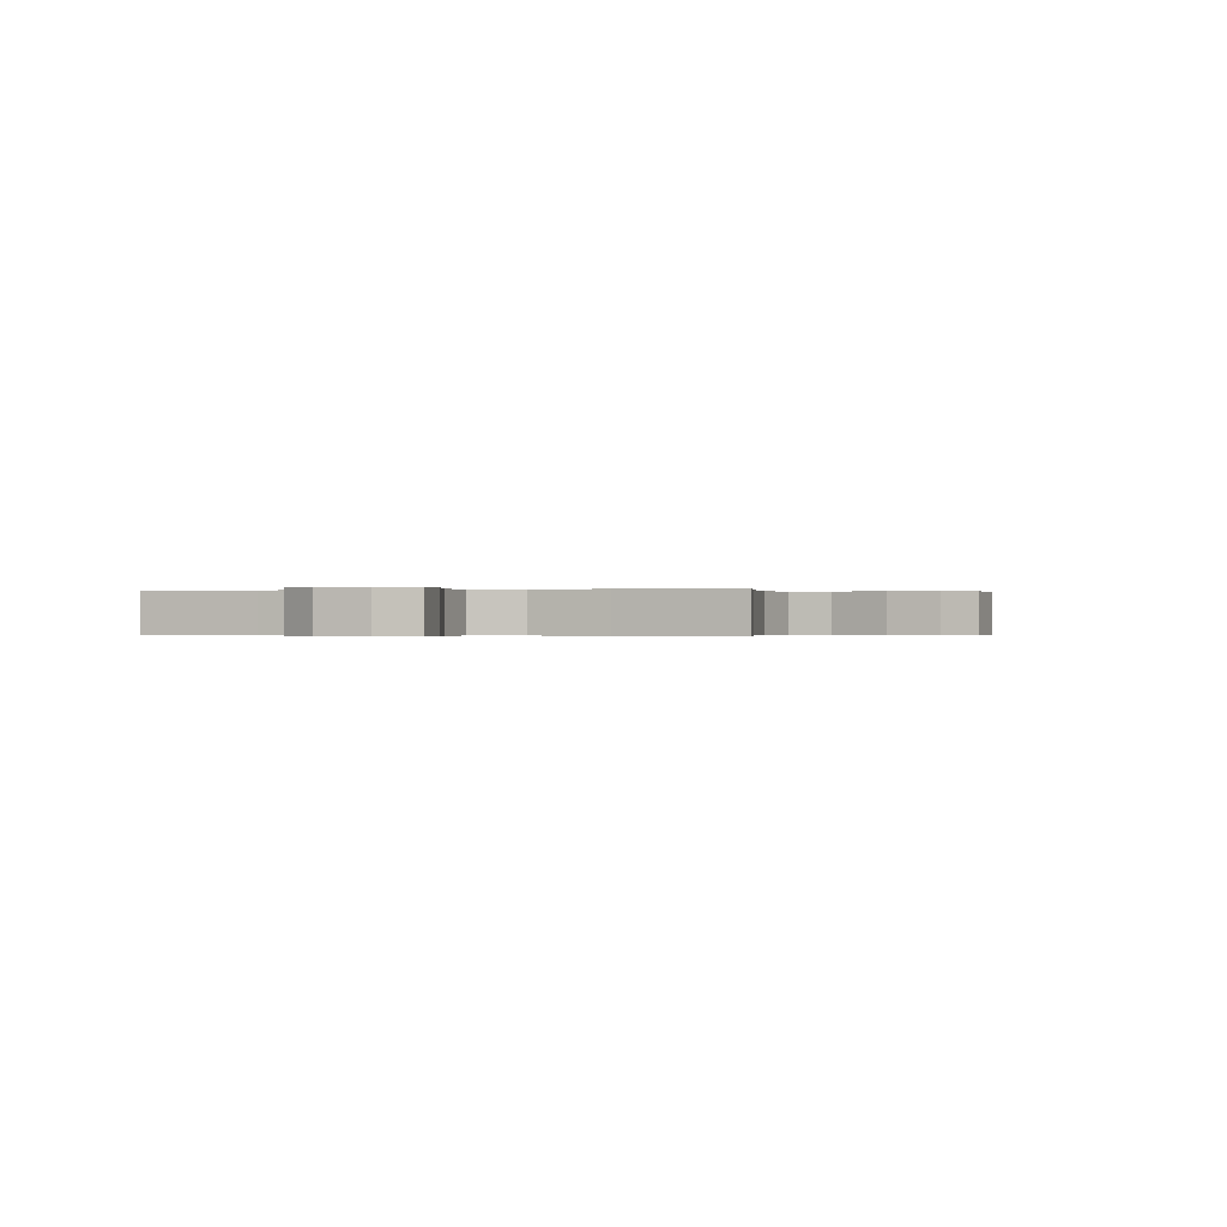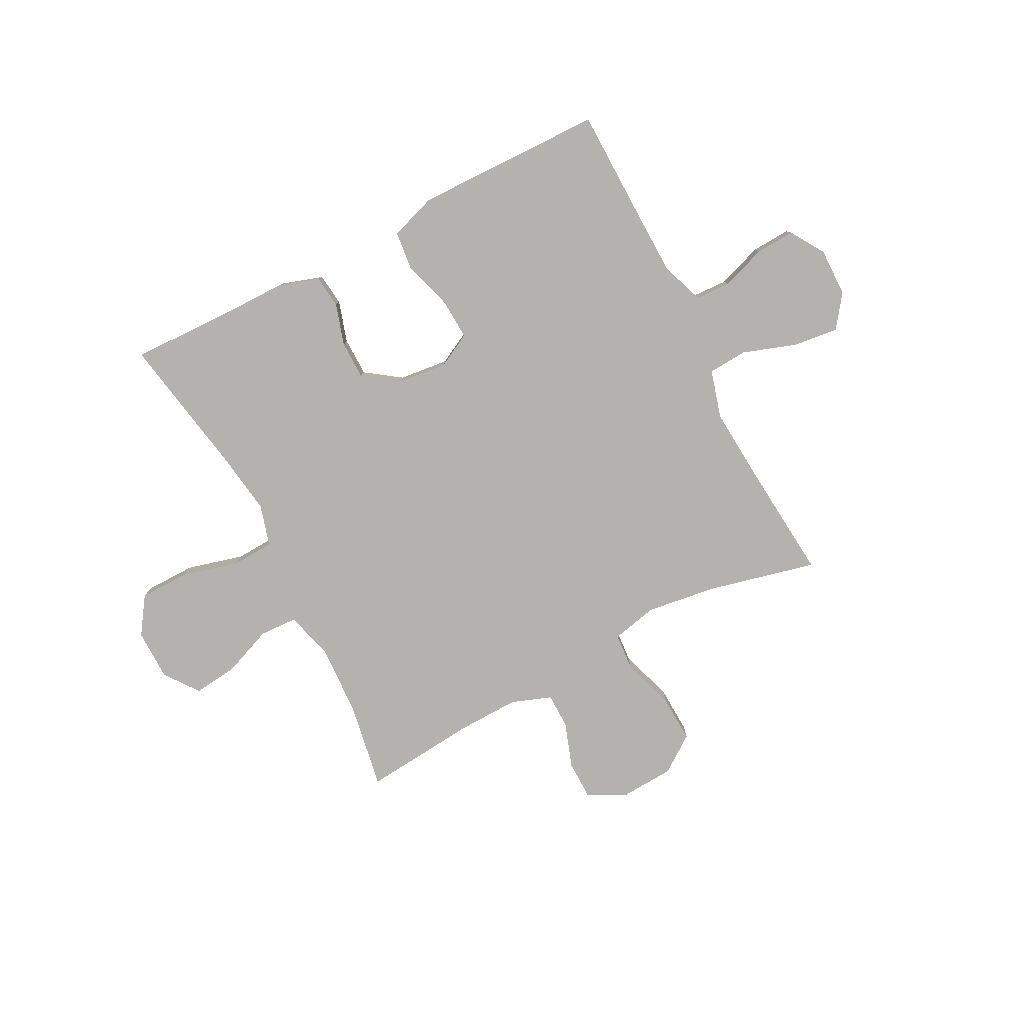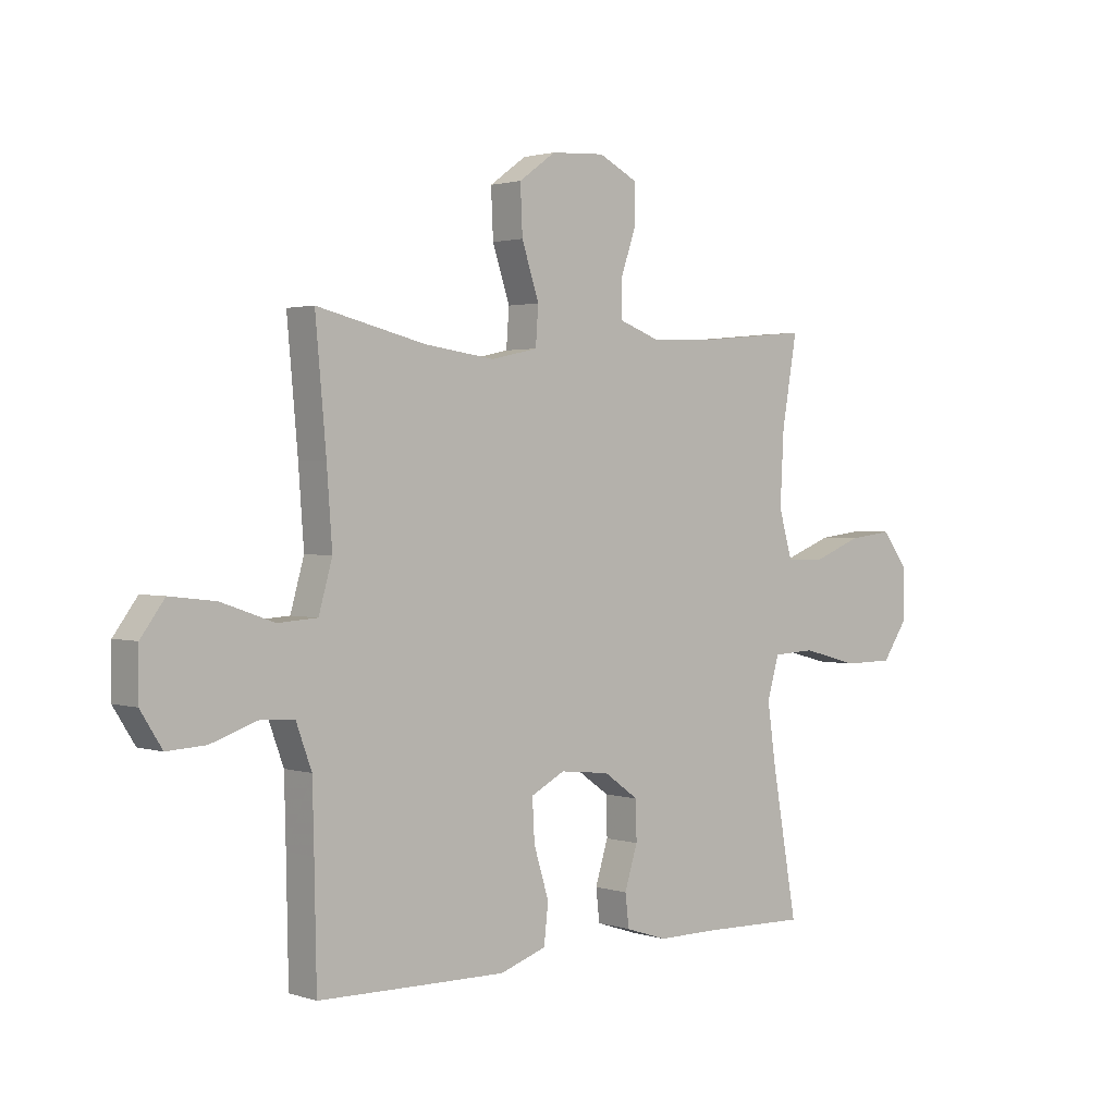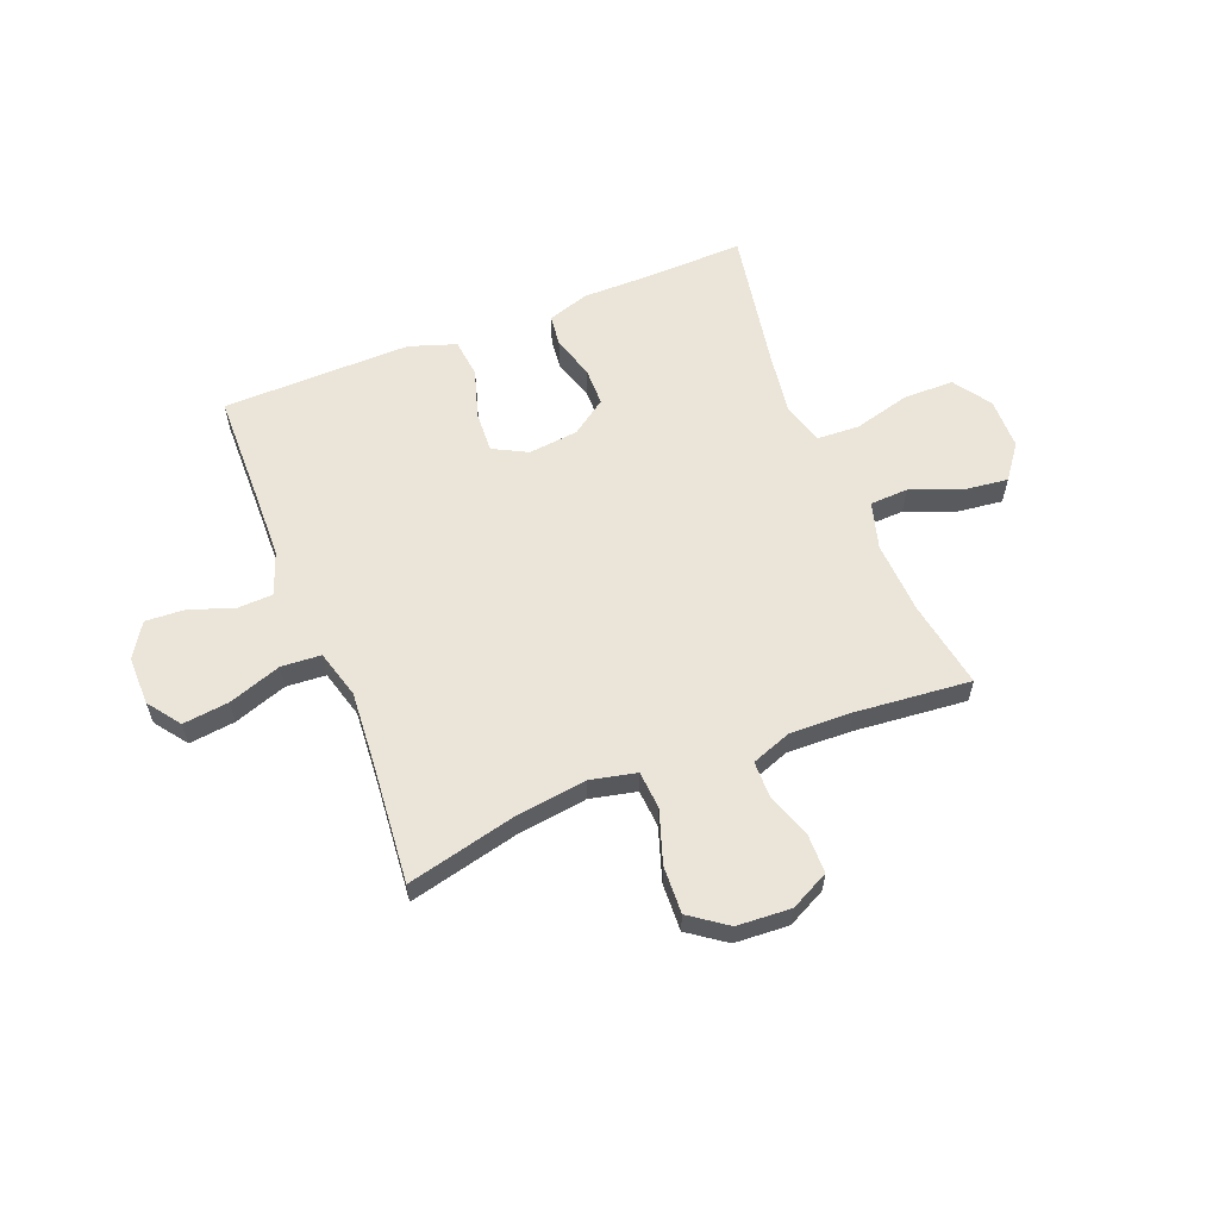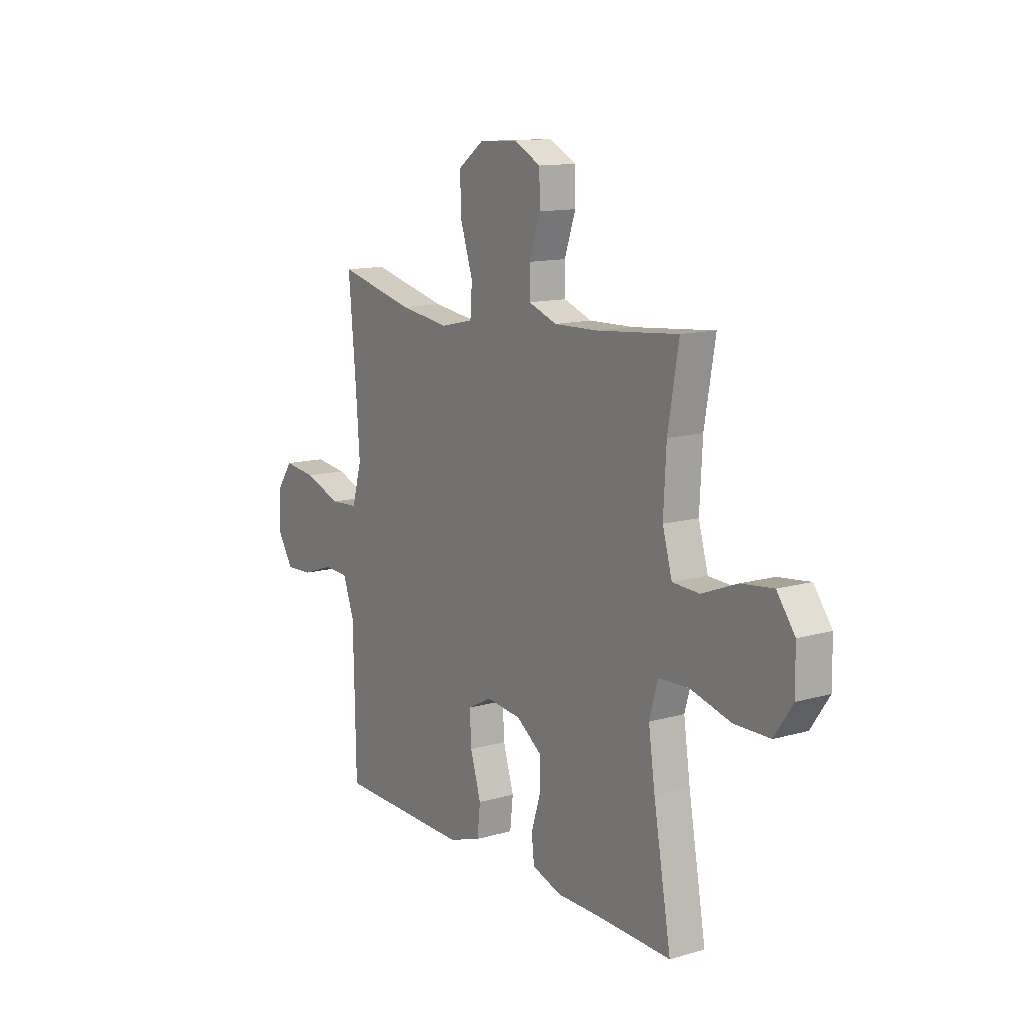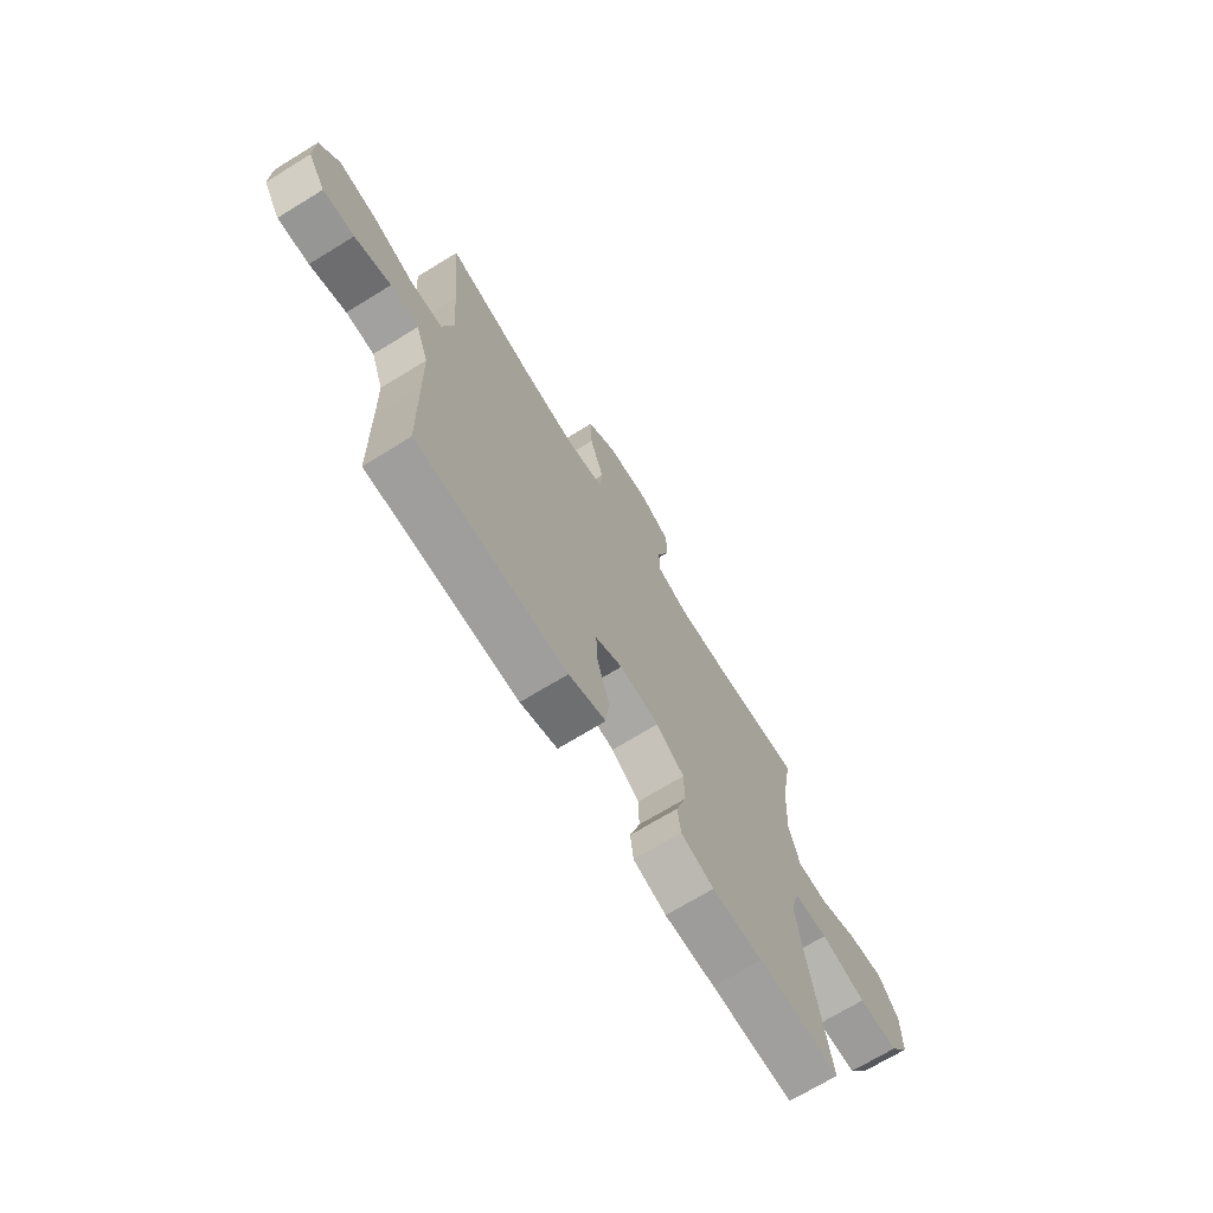
<metadata>
{"format":"obj","ext":"obj","renderer":"f3d","projection":"perspective","resolution":1024,"background":"white","views":[{"elev":-0.2,"azim":-71.9,"up":"+Y"},{"elev":-79.7,"azim":-152.6,"up":"+Y"},{"elev":1.8,"azim":-41.4,"up":"+Z"},{"elev":59.4,"azim":-21.6,"up":"+Y"},{"elev":12.7,"azim":56.5,"up":"+Z"},{"elev":-70.2,"azim":-58.4,"up":"+Z"}]}
</metadata>
<code>
v 0.5 0.07 0.5
v 0.472 0.07 0.338
v 0.465 0.07 0.203
v 0.49 0.07 0.116
v 0.56 0.07 0.113
v 0.652 0.07 0.149
v 0.735 0.07 0.159
v 0.782 0.07 0.096
v 0.783 0.07 0.001
v 0.736 0.07 -0.068
v 0.643 0.07 -0.069
v 0.538 0.07 -0.041
v 0.459 0.07 -0.045
v 0.437 0.07 -0.122
v 0.454 0.07 -0.239
v 0.5 0.07 -0.5
v 0.309 0.07 -0.495
v 0.192 0.07 -0.495
v 0.115 0.07 -0.47
v 0.108 0.07 -0.41
v 0.132 0.07 -0.333
v 0.131 0.07 -0.261
v 0.066 0.07 -0.215
v -0.026 0.07 -0.205
v -0.089 0.07 -0.238
v -0.085 0.07 -0.314
v -0.057 0.07 -0.405
v -0.065 0.07 -0.477
v -0.151 0.07 -0.506
v -0.281 0.07 -0.504
v -0.5 0.07 -0.5
v -0.504 0.07 -0.291
v -0.507 0.07 -0.17
v -0.536 0.07 -0.091
v -0.601 0.07 -0.088
v -0.684 0.07 -0.117
v -0.756 0.07 -0.121
v -0.796 0.07 -0.058
v -0.795 0.07 0.032
v -0.751 0.07 0.092
v -0.666 0.07 0.082
v -0.568 0.07 0.048
v -0.495 0.07 0.053
v -0.47 0.07 0.142
v -0.48 0.07 0.279
v -0.5 0.07 0.5
v -0.299 0.07 0.452
v -0.168 0.07 0.434
v -0.082 0.07 0.453
v -0.077 0.07 0.523
v -0.109 0.07 0.62
v -0.113 0.07 0.708
v -0.045 0.07 0.757
v 0.055 0.07 0.763
v 0.126 0.07 0.727
v 0.127 0.07 0.654
v 0.098 0.07 0.57
v 0.099 0.07 0.504
v 0.173 0.07 0.477
v 0.288 0.07 0.48
v 0.5 0 0.5
v 0.472 0 0.338
v 0.465 0 0.203
v 0.49 0 0.116
v 0.56 0 0.113
v 0.652 0 0.149
v 0.735 0 0.159
v 0.782 0 0.096
v 0.783 0 0.001
v 0.736 0 -0.068
v 0.643 0 -0.069
v 0.538 0 -0.041
v 0.459 0 -0.045
v 0.437 0 -0.122
v 0.454 0 -0.239
v 0.5 0 -0.5
v 0.309 0 -0.495
v 0.192 0 -0.495
v 0.115 0 -0.47
v 0.108 0 -0.41
v 0.132 0 -0.333
v 0.131 0 -0.261
v 0.066 0 -0.215
v -0.026 0 -0.205
v -0.089 0 -0.238
v -0.085 0 -0.314
v -0.057 0 -0.405
v -0.065 0 -0.477
v -0.151 0 -0.506
v -0.281 0 -0.504
v -0.5 0 -0.5
v -0.504 0 -0.291
v -0.507 0 -0.17
v -0.536 0 -0.091
v -0.601 0 -0.088
v -0.684 0 -0.117
v -0.756 0 -0.121
v -0.796 0 -0.058
v -0.795 0 0.032
v -0.751 0 0.092
v -0.666 0 0.082
v -0.568 0 0.048
v -0.495 0 0.053
v -0.47 0 0.142
v -0.48 0 0.279
v -0.5 0 0.5
v -0.299 0 0.452
v -0.168 0 0.434
v -0.082 0 0.453
v -0.077 0 0.523
v -0.109 0 0.62
v -0.113 0 0.708
v -0.045 0 0.757
v 0.055 0 0.763
v 0.126 0 0.727
v 0.127 0 0.654
v 0.098 0 0.57
v 0.099 0 0.504
v 0.173 0 0.477
v 0.288 0 0.48
f 55 56 57
f 54 55 57
f 53 54 57
f 52 53 57
f 51 52 57
f 50 51 57
f 49 50 57 58
f 45 46 47
f 44 45 47 48
f 43 44 48 49
f 40 41 42
f 39 40 42
f 38 39 42
f 37 38 42
f 36 37 42
f 35 36 42
f 34 35 42 43
f 49 58 59
f 43 49 59
f 34 43 59
f 33 34 59
f 30 31 32
f 29 30 32
f 28 29 32
f 27 28 32
f 26 27 32
f 19 20 21
f 18 19 21
f 17 18 21
f 17 21 22
f 16 17 22
f 15 16 22
f 14 15 22 23
f 10 11 12
f 9 10 12
f 8 9 12
f 7 8 12
f 6 7 12
f 5 6 12
f 4 5 12 13
f 14 23 24
f 13 14 24
f 4 13 24
f 3 4 24
f 32 33 59 60
f 32 60 1 2
f 25 26 32
f 24 25 32
f 3 24 32
f 2 3 32
f 117 116 115
f 117 115 114
f 117 114 113
f 117 113 112
f 117 112 111
f 117 111 110
f 118 117 110 109
f 107 106 105
f 108 107 105 104
f 109 108 104 103
f 102 101 100
f 102 100 99
f 102 99 98
f 102 98 97
f 102 97 96
f 102 96 95
f 103 102 95 94
f 119 118 109
f 119 109 103
f 119 103 94
f 119 94 93
f 92 91 90
f 92 90 89
f 92 89 88
f 92 88 87
f 92 87 86
f 81 80 79
f 81 79 78
f 81 78 77
f 82 81 77
f 82 77 76
f 82 76 75
f 83 82 75 74
f 72 71 70
f 72 70 69
f 72 69 68
f 72 68 67
f 72 67 66
f 72 66 65
f 73 72 65 64
f 84 83 74
f 84 74 73
f 84 73 64
f 84 64 63
f 120 119 93 92
f 62 61 120 92
f 92 86 85
f 92 85 84
f 92 84 63
f 92 63 62
f 1 61 62 2
f 2 62 63 3
f 3 63 64 4
f 4 64 65 5
f 5 65 66 6
f 6 66 67 7
f 7 67 68 8
f 8 68 69 9
f 9 69 70 10
f 10 70 71 11
f 11 71 72 12
f 12 72 73 13
f 13 73 74 14
f 14 74 75 15
f 15 75 76 16
f 16 76 77 17
f 17 77 78 18
f 18 78 79 19
f 19 79 80 20
f 20 80 81 21
f 21 81 82 22
f 22 82 83 23
f 23 83 84 24
f 24 84 85 25
f 25 85 86 26
f 26 86 87 27
f 27 87 88 28
f 28 88 89 29
f 29 89 90 30
f 30 90 91 31
f 31 91 92 32
f 32 92 93 33
f 33 93 94 34
f 34 94 95 35
f 35 95 96 36
f 36 96 97 37
f 37 97 98 38
f 38 98 99 39
f 39 99 100 40
f 40 100 101 41
f 41 101 102 42
f 42 102 103 43
f 43 103 104 44
f 44 104 105 45
f 45 105 106 46
f 46 106 107 47
f 47 107 108 48
f 48 108 109 49
f 49 109 110 50
f 50 110 111 51
f 51 111 112 52
f 52 112 113 53
f 53 113 114 54
f 54 114 115 55
f 55 115 116 56
f 56 116 117 57
f 57 117 118 58
f 58 118 119 59
f 59 119 120 60
f 60 120 61 1

</code>
